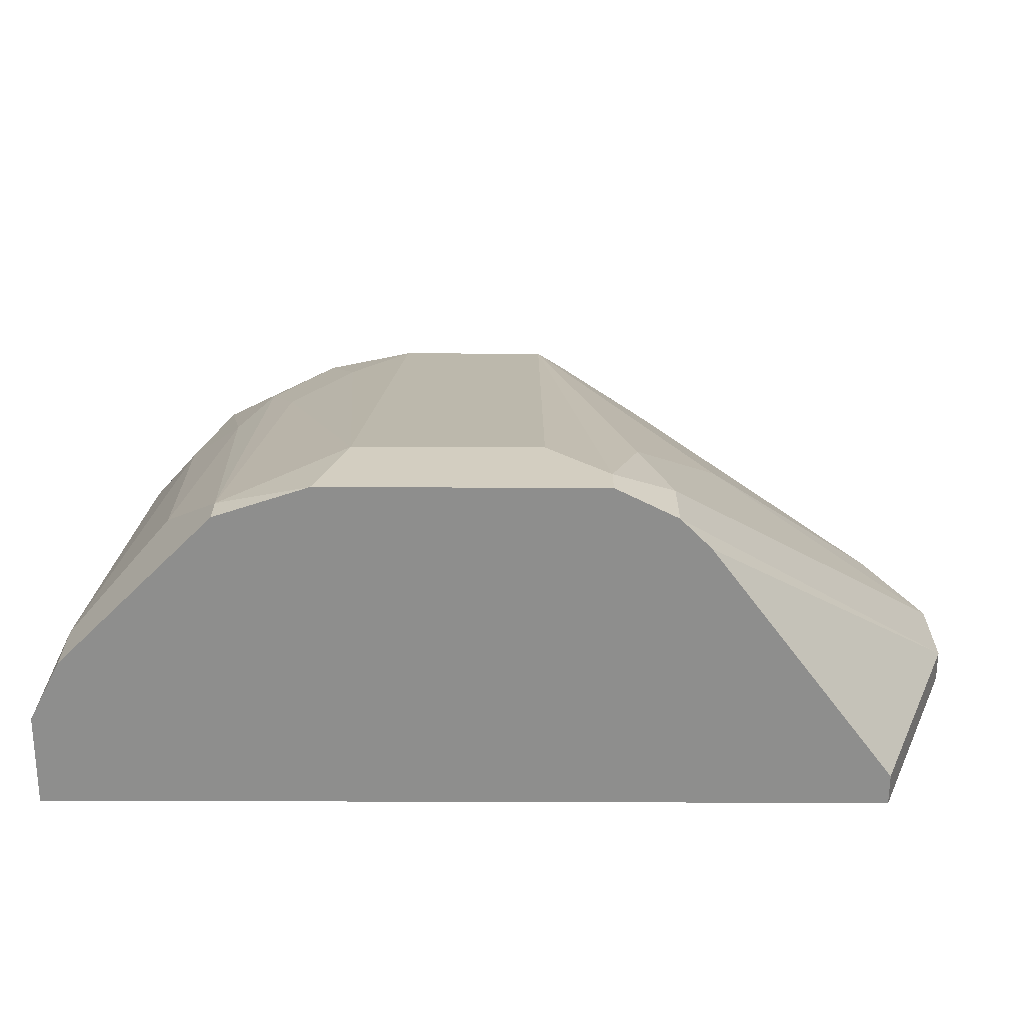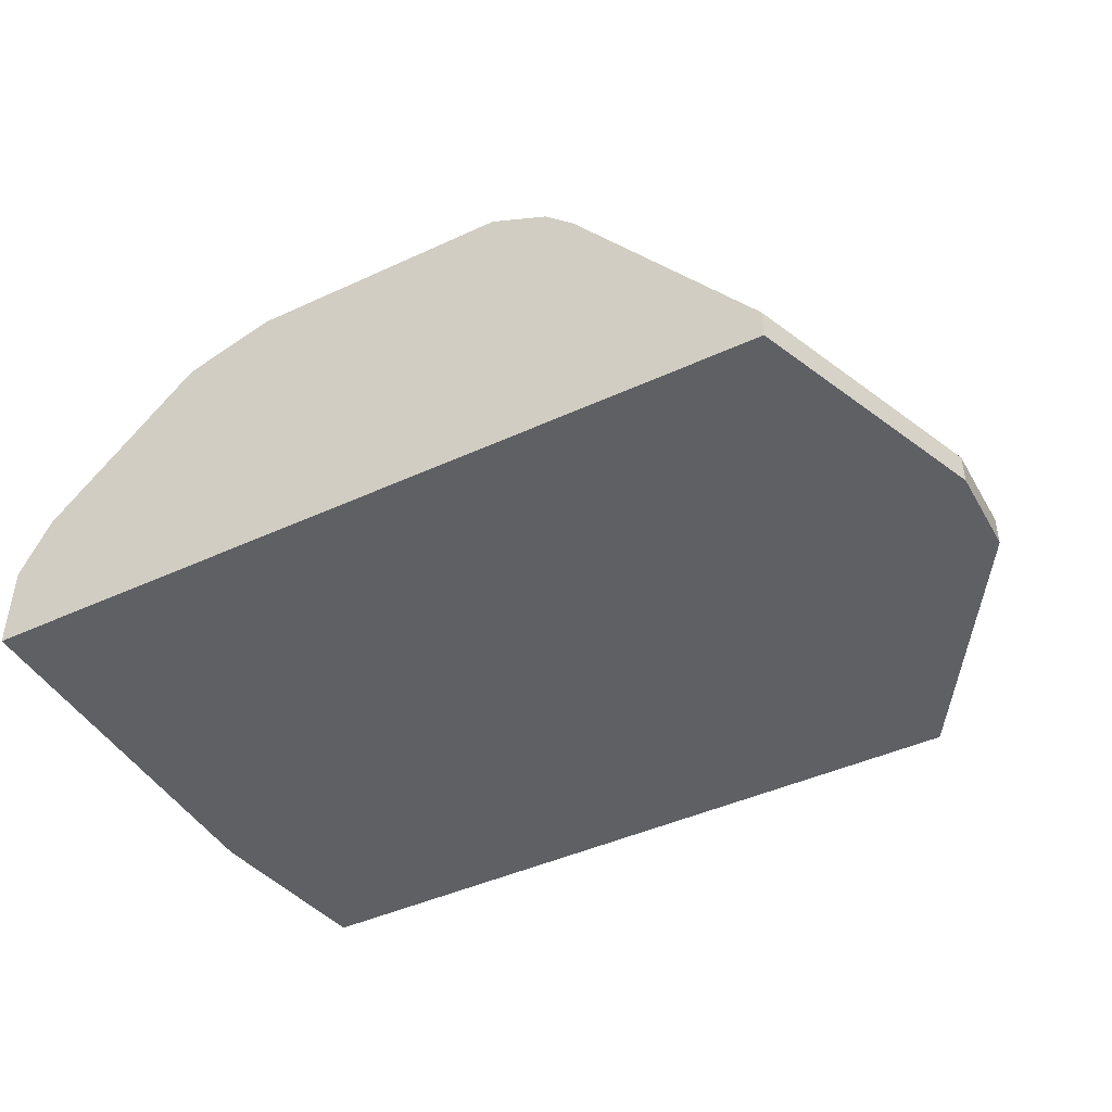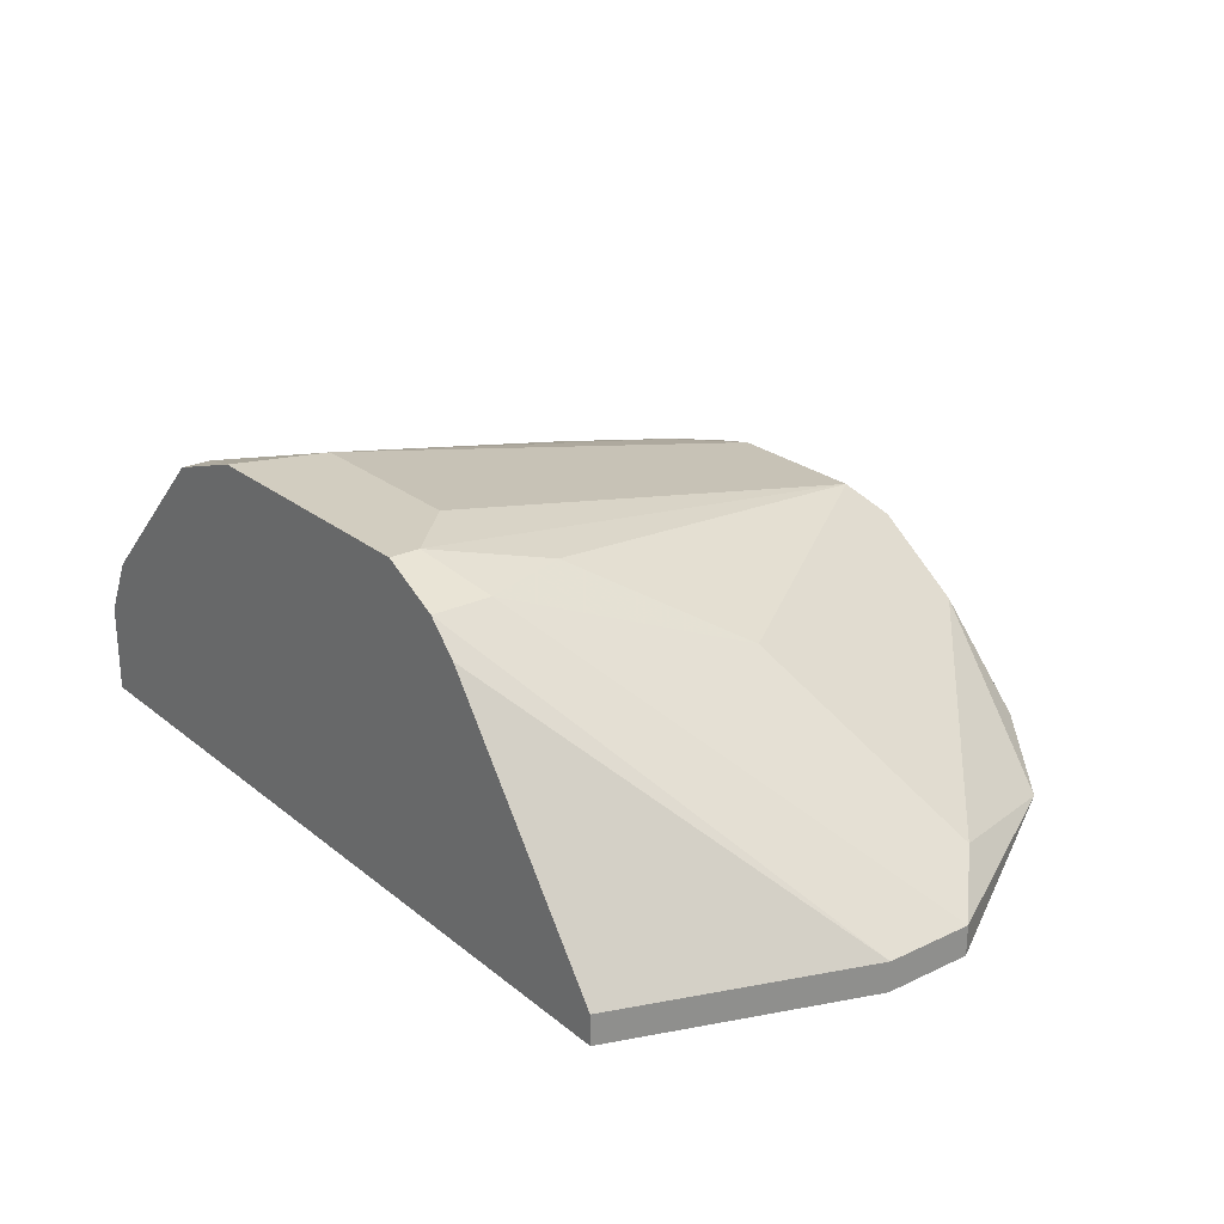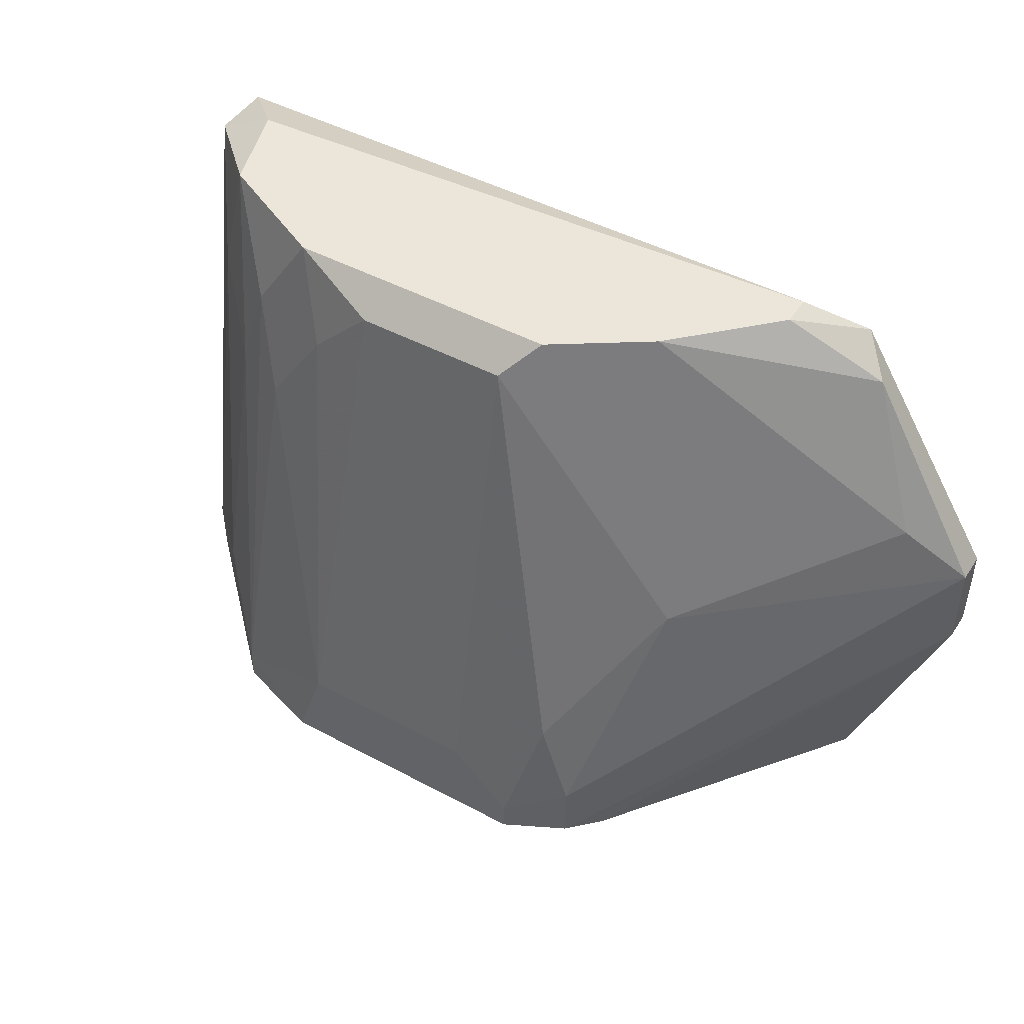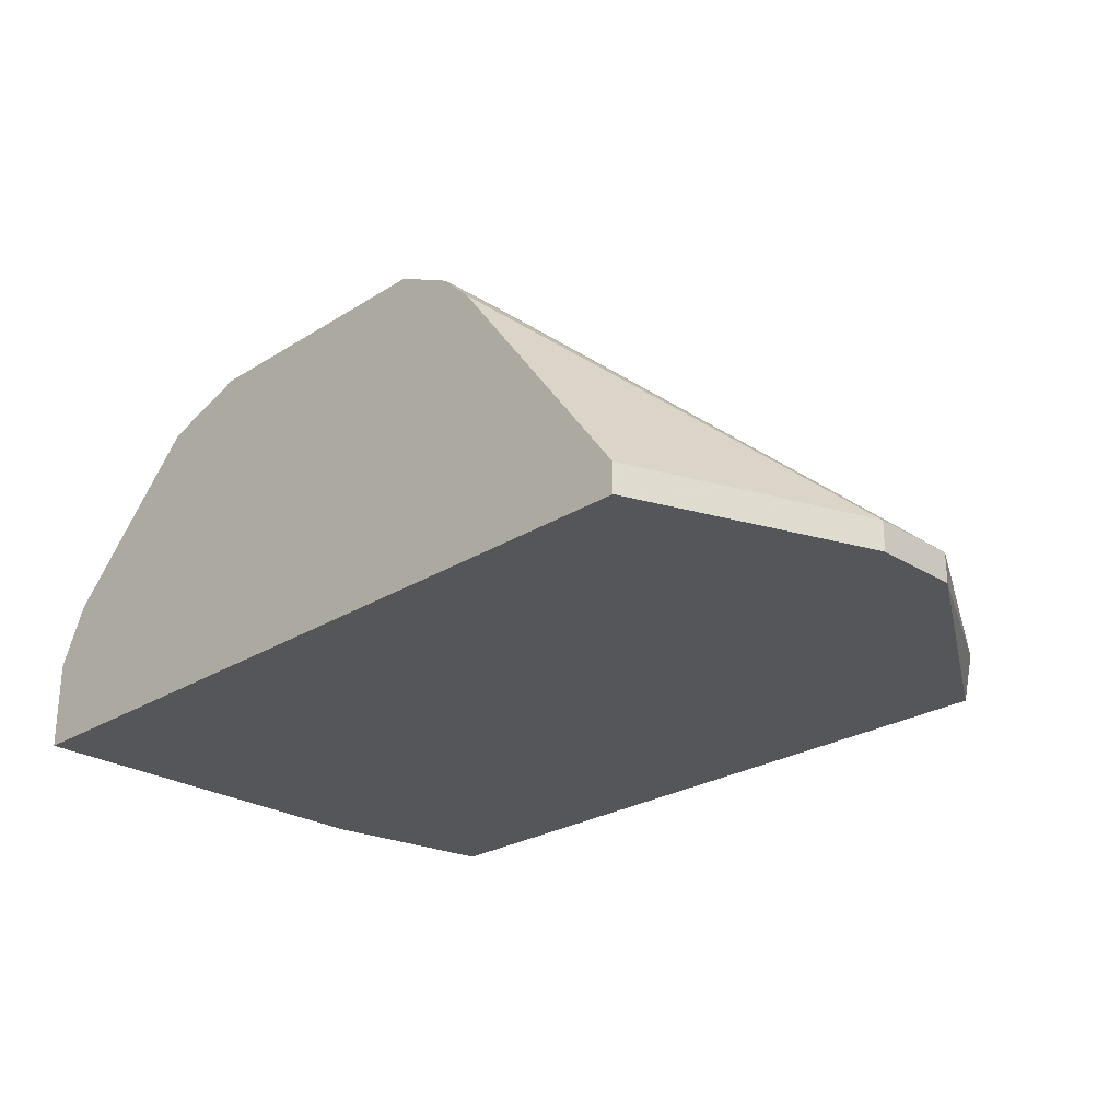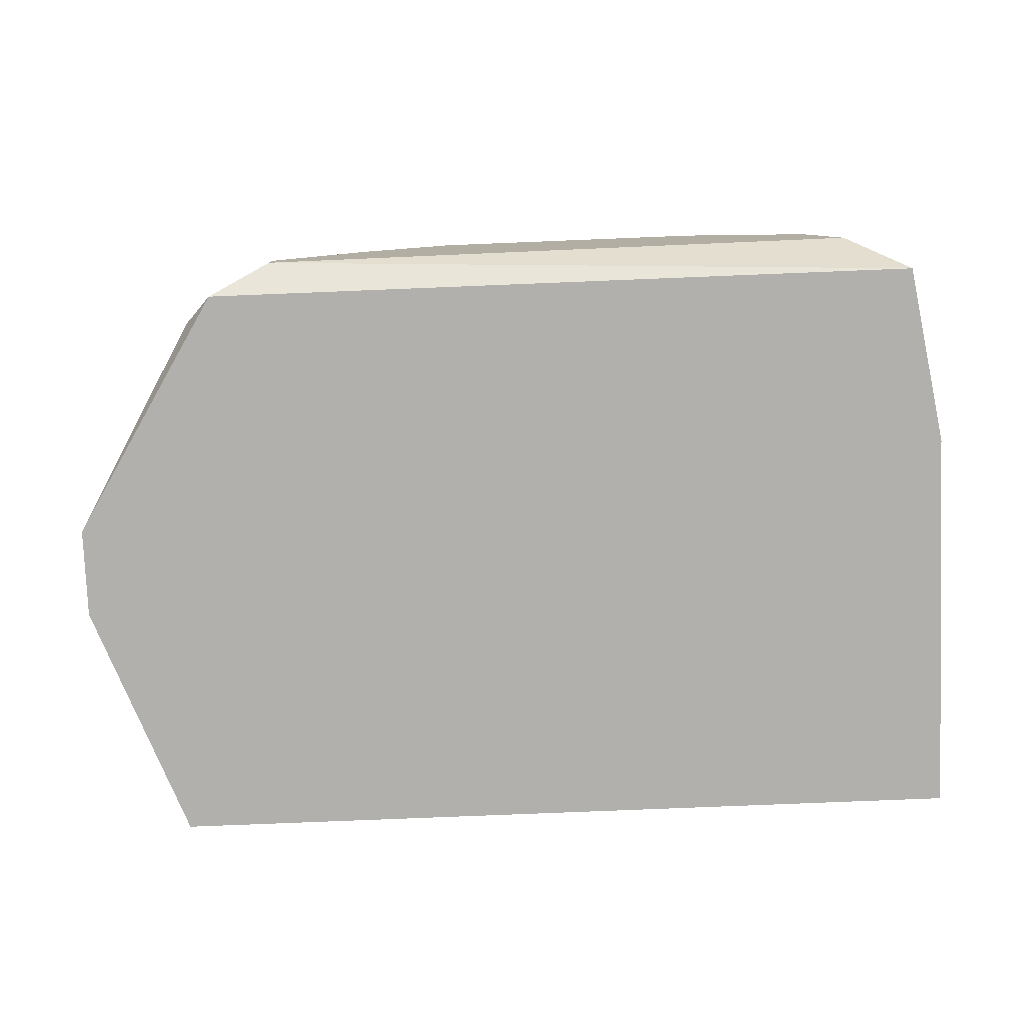
<metadata>
{"format":"obj","ext":"obj","renderer":"f3d","projection":"perspective","resolution":1024,"background":"white","views":[{"elev":-64.8,"azim":-0.2,"up":"+Y"},{"elev":-44.3,"azim":28.3,"up":"+Z"},{"elev":24.5,"azim":52.3,"up":"+Z"},{"elev":46.8,"azim":31.3,"up":"+Y"},{"elev":-25.6,"azim":45.0,"up":"+Z"},{"elev":-78.7,"azim":-177.7,"up":"+Z"}]}
</metadata>
<code>
v 0.009485 0.02644 0.01923
v 0.003423 0.004617 0.02893
v -0.0184 0.02887 0.02044
v -0.0184 0.02402 0.02408
v 0.01434 0.01432 0.01802
v 0.01434 0.01432 0.01923
v 0.01434 0.01795 0.01802
v 0.01434 0.01795 0.01923
v -0.001428 0.02887 0.0265
v -0.000217 0.00583 0.03136
v -0.000217 0.004617 0.03136
v -0.01234 0.02887 0.0265
v -0.01112 0.004617 0.03136
v -0.01112 0.02523 0.02772
v 0.0107 0.004617 0.01802
v 0.0107 0.004617 0.01923
v -0.01719 0.02887 0.02408
v -0.01719 0.009469 0.02772
v 0.01191 0.02038 0.02044
v -0.009914 0.008256 0.03136
v -0.01598 0.02159 0.0265
v 0.005848 0.02887 0.02044
v 0.005848 0.02887 0.01923
v -0.02083 0.007043 0.02408
v -0.02083 0.02765 0.01802
v -0.02083 0.02765 0.02044
v -0.02083 0.004617 0.02408
v -0.01355 0.02159 0.02772
v 0.00827 0.02765 0.01802
v -0.0087 0.02765 0.02772
v 0.00463 0.01674 0.0265
v -0.02204 0.02038 0.01802
v -0.02204 0.02038 0.01923
v -0.02204 0.004617 0.02166
v -0.02204 0.004617 0.01802
v 0.000998 0.01068 0.03014
v 0.002209 0.02887 0.02408
v 0.002209 0.007043 0.03014
v 0.002209 0.004617 0.03014
v -0.002642 0.008256 0.03136
v -0.002642 0.02765 0.02772
v -0.01476 0.00583 0.03014
v -0.01476 0.004617 0.03014
v -0.01476 0.02523 0.0265
f 12 28 14
f 15 43 35
f 25 15 35
f 43 15 39
f 15 25 7
f 22 23 17
f 22 17 12
f 23 22 29
f 25 23 29
f 7 25 29
f 8 39 6
f 7 8 6
f 36 41 10
f 35 43 34
f 22 12 37
f 41 36 31
f 26 25 33
f 24 26 33
f 35 34 33
f 34 24 33
f 20 41 30
f 41 12 30
f 23 25 3
f 17 23 3
f 25 26 3
f 26 17 3
f 39 15 16
f 15 6 16
f 12 17 44
f 43 39 13
f 10 20 13
f 8 7 1
f 29 22 1
f 7 29 1
f 22 37 1
f 41 20 40
f 20 10 40
f 10 41 40
f 31 8 19
f 8 1 19
f 1 37 19
f 39 8 38
f 10 39 38
f 36 10 38
f 31 36 38
f 8 31 38
f 17 26 4
f 26 24 4
f 24 18 4
f 24 43 42
f 18 24 42
f 43 13 42
f 13 20 42
f 12 41 9
f 37 12 9
f 41 31 9
f 31 19 9
f 19 37 9
f 6 39 2
f 39 16 2
f 16 6 2
f 25 35 32
f 33 25 32
f 35 33 32
f 44 17 21
f 17 4 21
f 4 18 21
f 18 42 21
f 42 44 21
f 12 44 28
f 42 20 28
f 44 42 28
f 43 24 27
f 34 43 27
f 24 34 27
f 15 7 5
f 6 15 5
f 7 6 5
f 39 10 11
f 13 39 11
f 10 13 11
f 20 30 14
f 30 12 14
f 28 20 14

</code>
